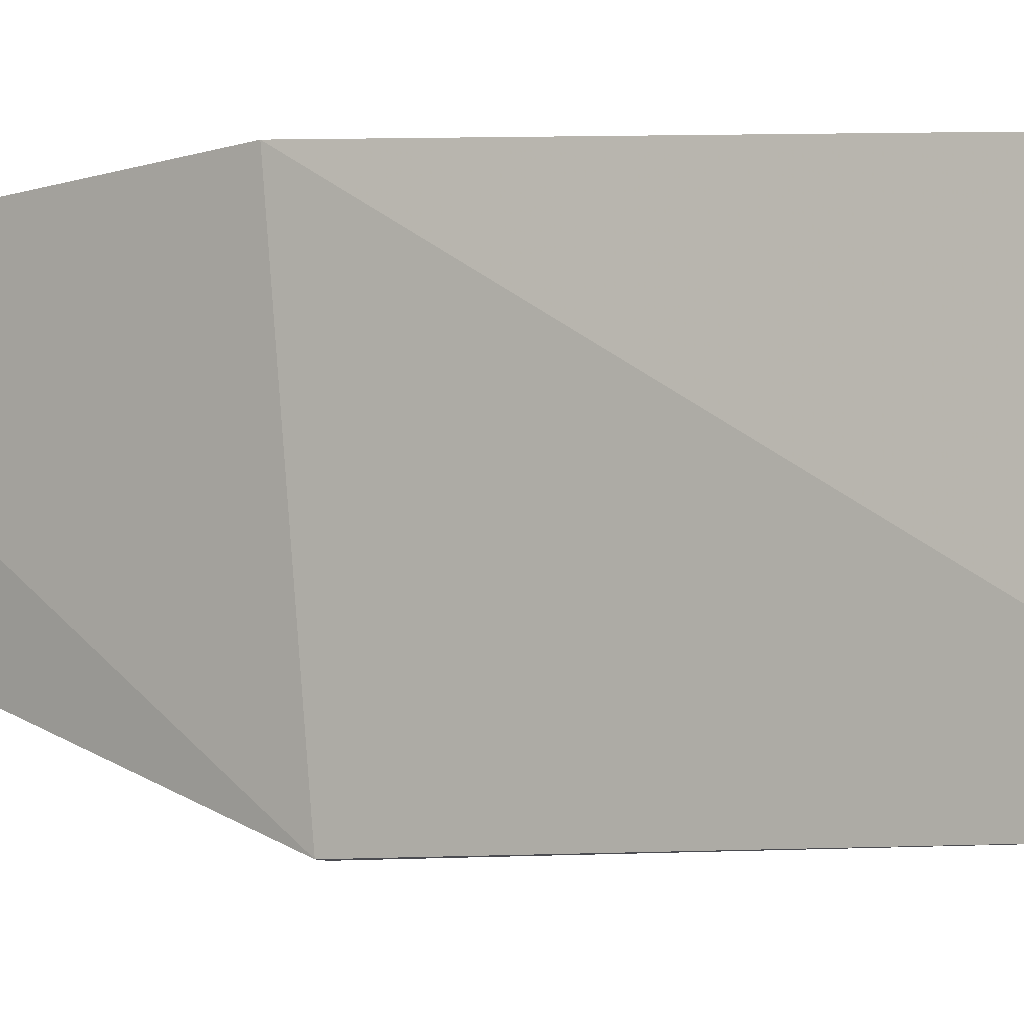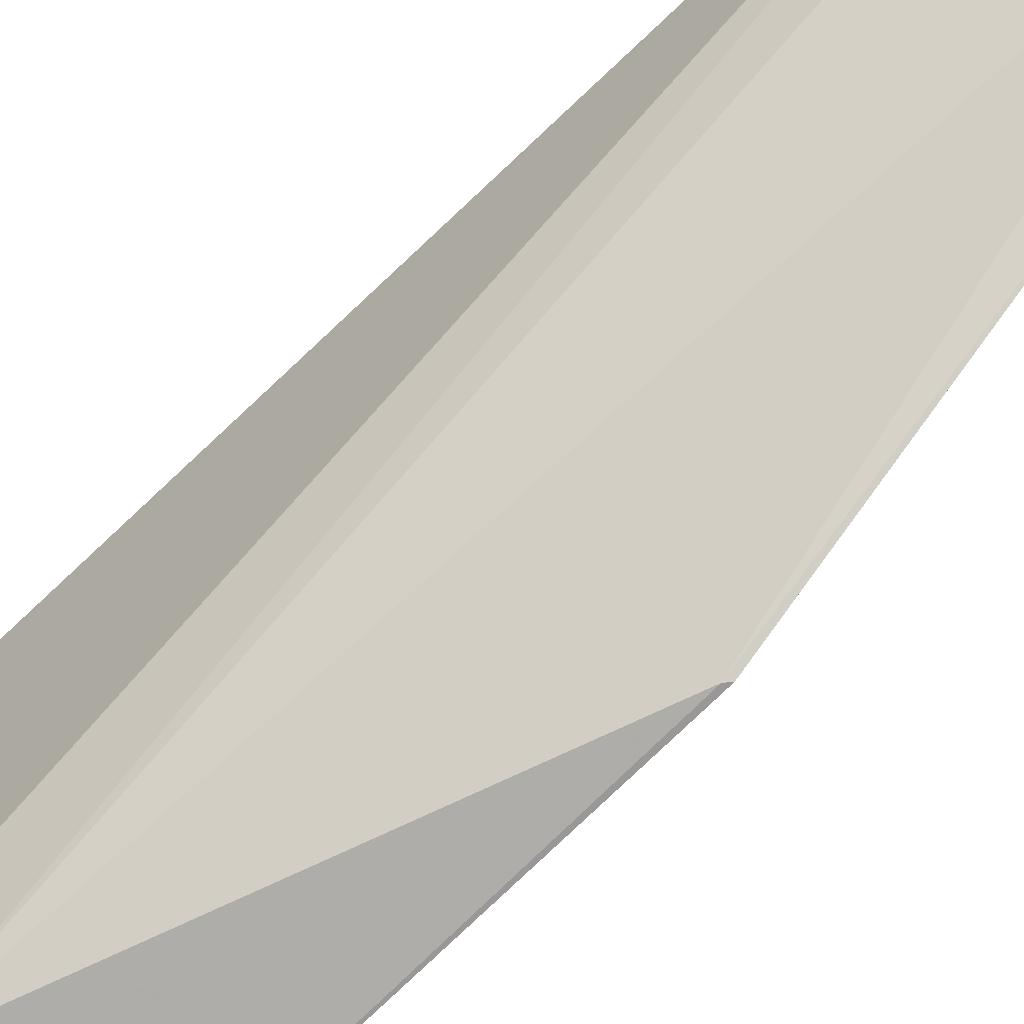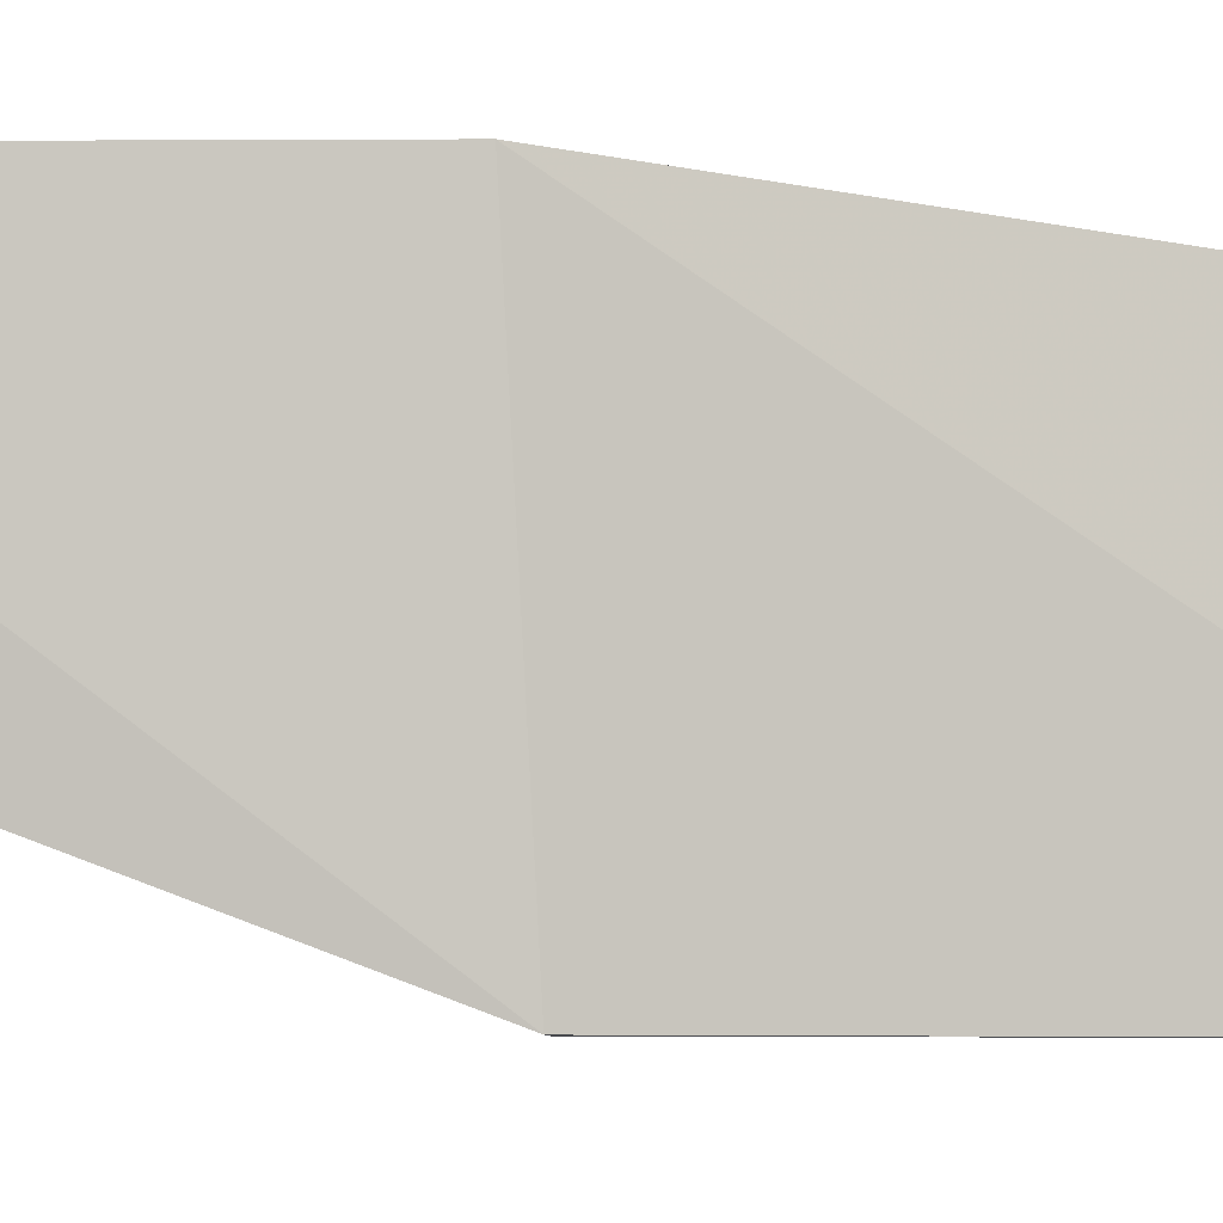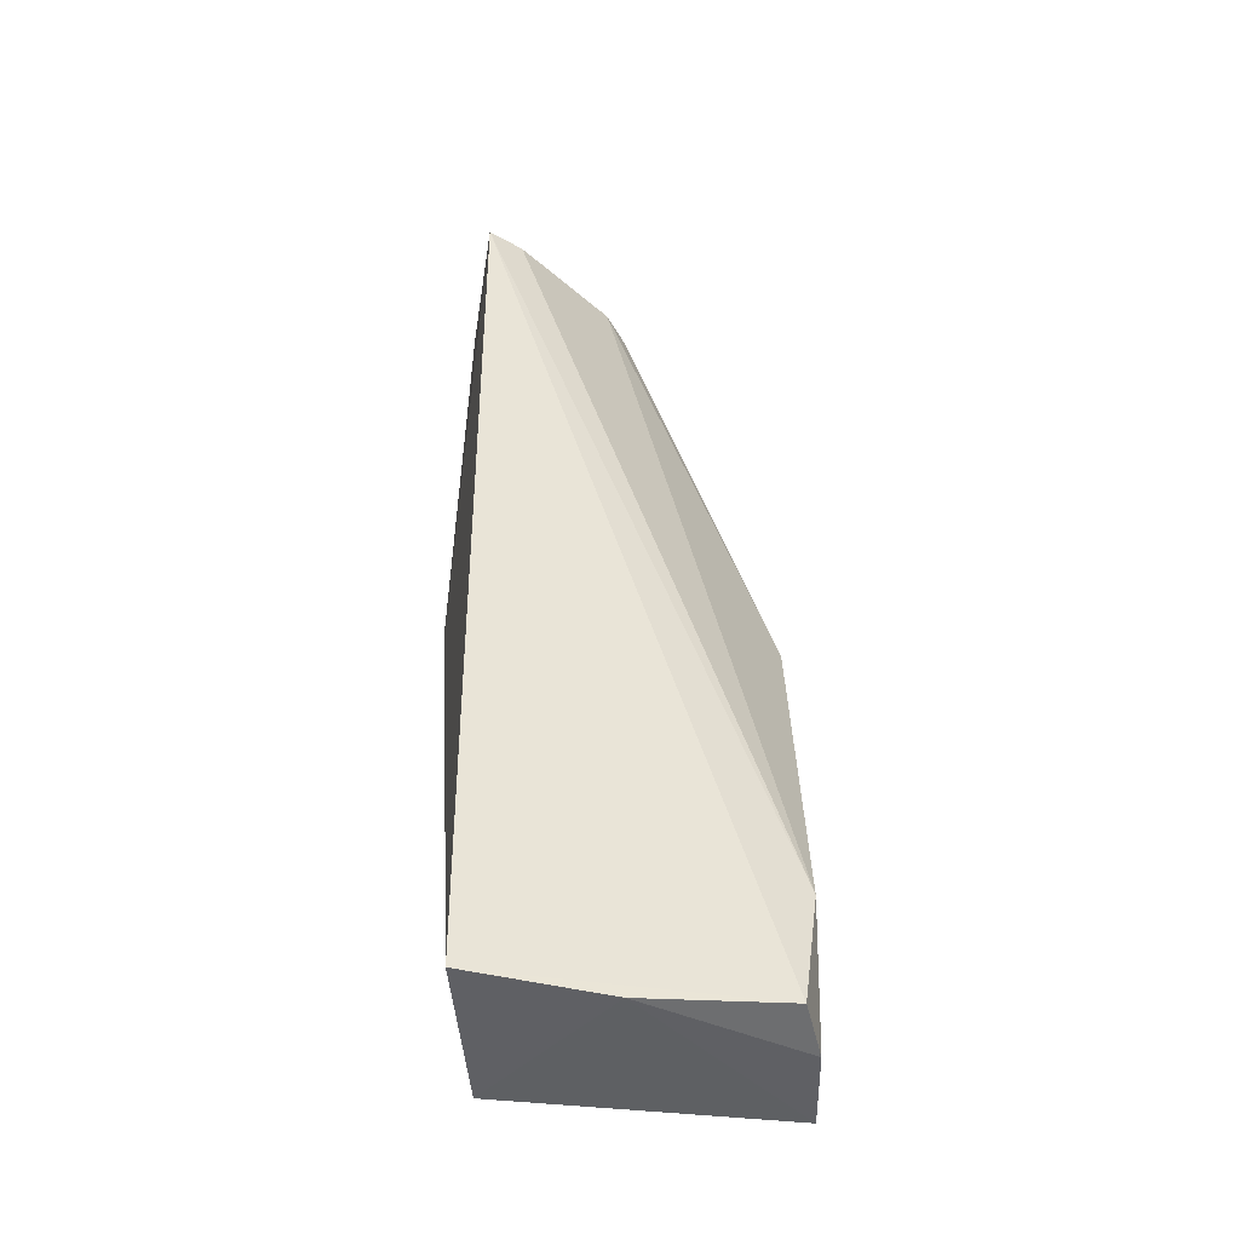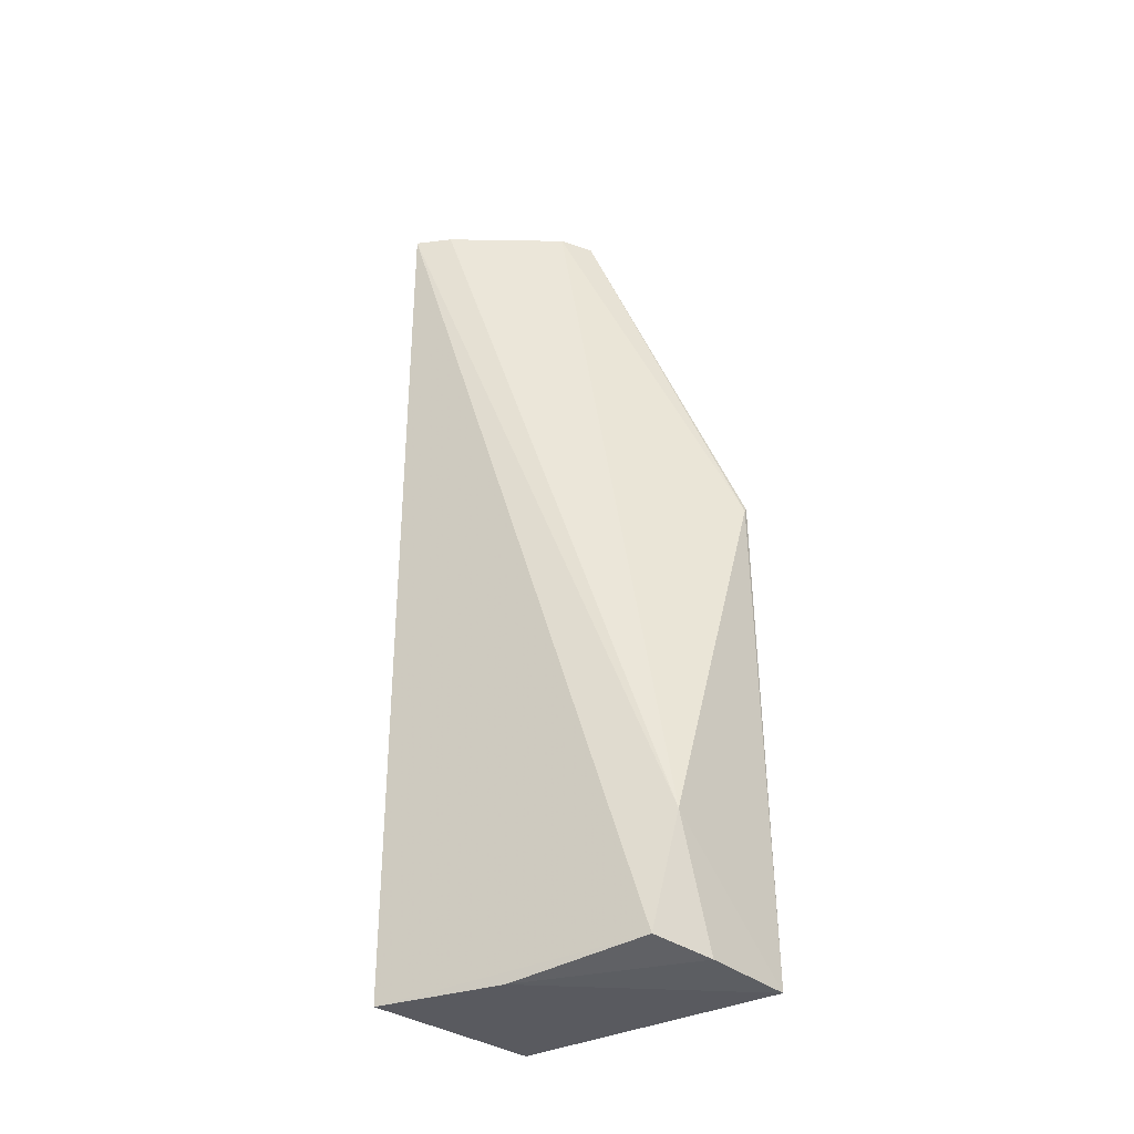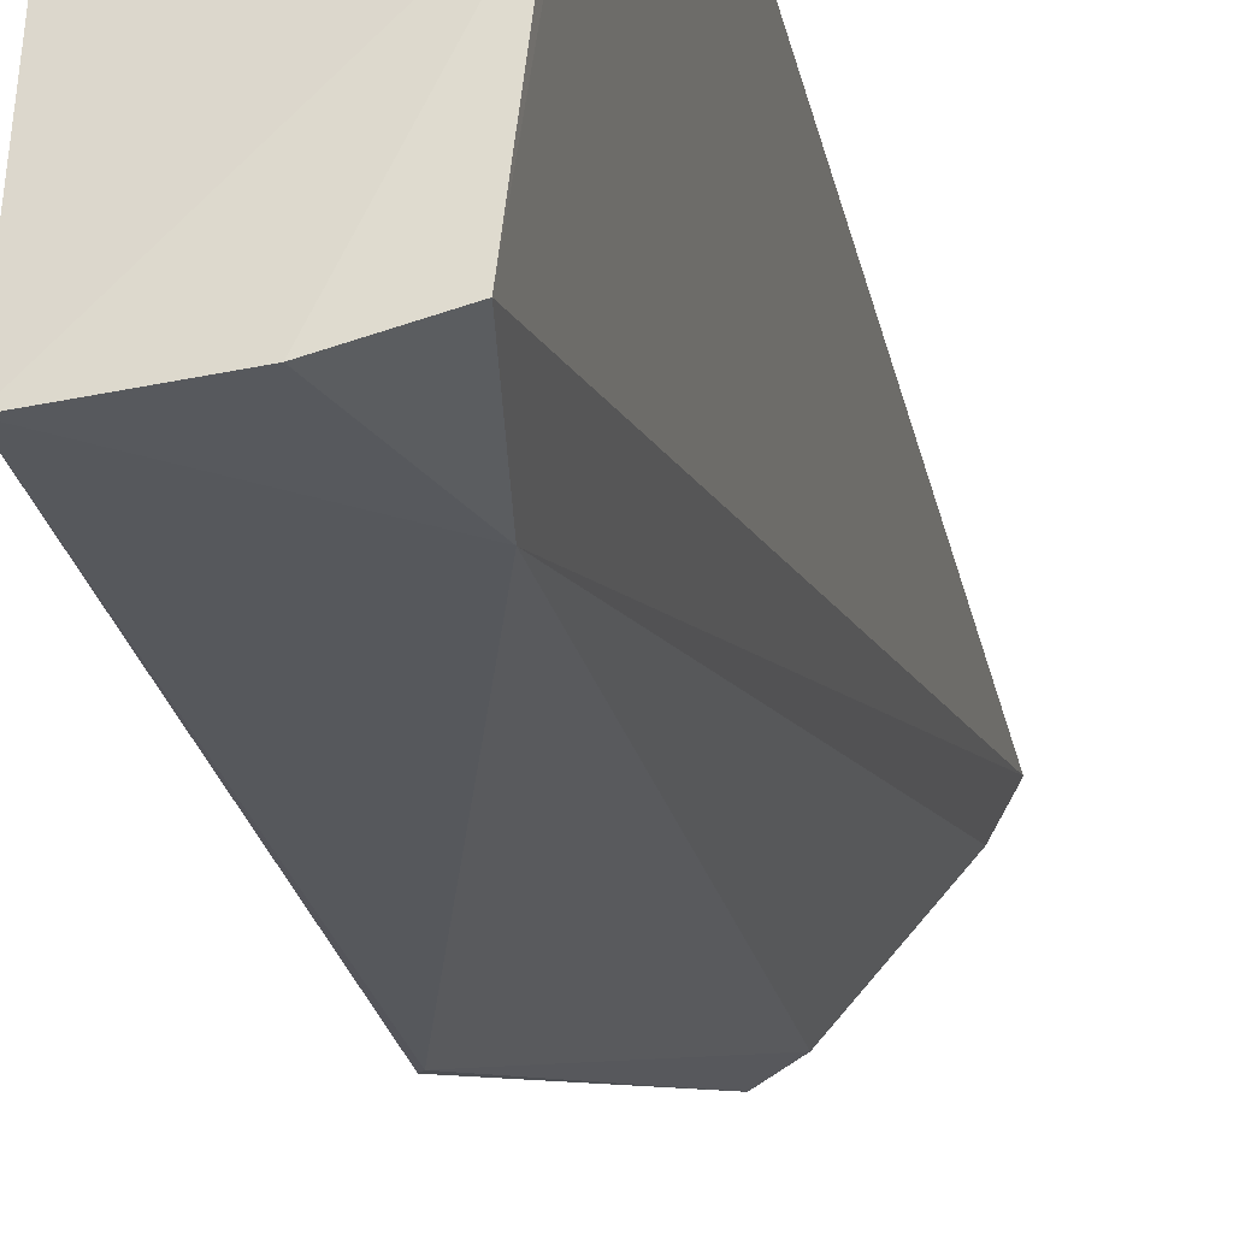
<metadata>
{"format":"obj","ext":"obj","renderer":"f3d","projection":"perspective","resolution":1024,"background":"white","views":[{"elev":-7.1,"azim":-56.8,"up":"+Z"},{"elev":-74.4,"azim":133.7,"up":"+Z"},{"elev":-4.1,"azim":-104.4,"up":"+Z"},{"elev":-44.2,"azim":86.0,"up":"+Y"},{"elev":-34.2,"azim":128.6,"up":"+Y"},{"elev":-28.0,"azim":12.1,"up":"+Z"}]}
</metadata>
<code>
v 0.04294 0.03792 0.03388
v 0.04337 -0.04684 0.03328
v 0.03953 -0.04599 0.008152
v 0.02594 0.000245 0.005915
v 0.02457 0.00228 0.03598
v 0.0377 -0.03517 0.006551
v 0.02899 0.03911 0.03505
v 0.02677 -0.04673 0.03106
v 0.02546 -0.04697 0.005632
v 0.03329 0.03839 0.02204
v 0.03399 -0.04674 0.006381
v 0.02628 -0.0001428 0.005857
v 0.04148 -0.04743 0.021
v 0.04118 0.03793 0.03073
v 0.03064 0.03792 0.02022
f 1 2 3
f 5 2 1
f 6 1 3
f 7 5 1
f 7 4 5
f 8 2 5
f 9 8 5
f 9 5 4
f 10 7 1
f 11 9 6
f 11 6 3
f 12 9 4
f 12 6 9
f 12 10 6
f 13 2 8
f 13 8 9
f 13 9 11
f 13 11 3
f 13 3 2
f 14 10 1
f 14 1 6
f 14 6 10
f 15 4 7
f 15 7 10
f 15 12 4
f 15 10 12

</code>
